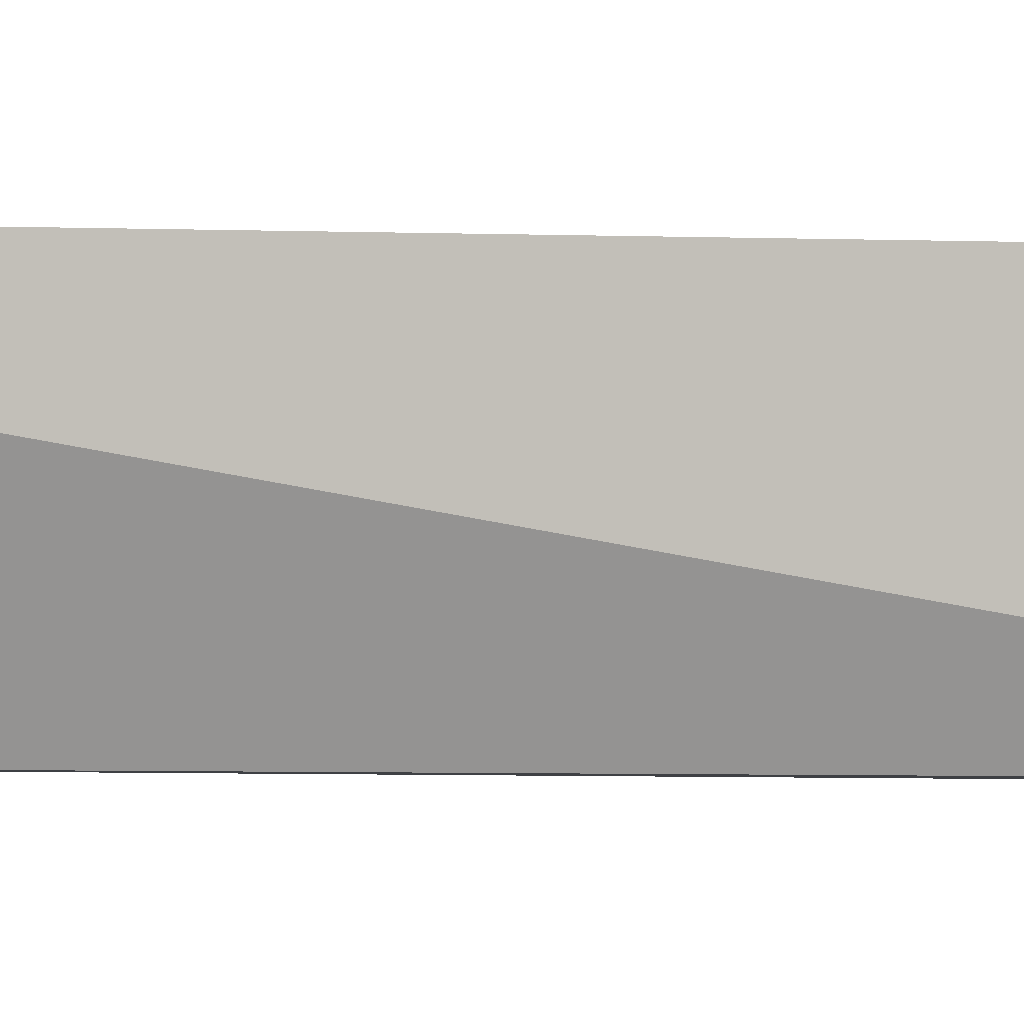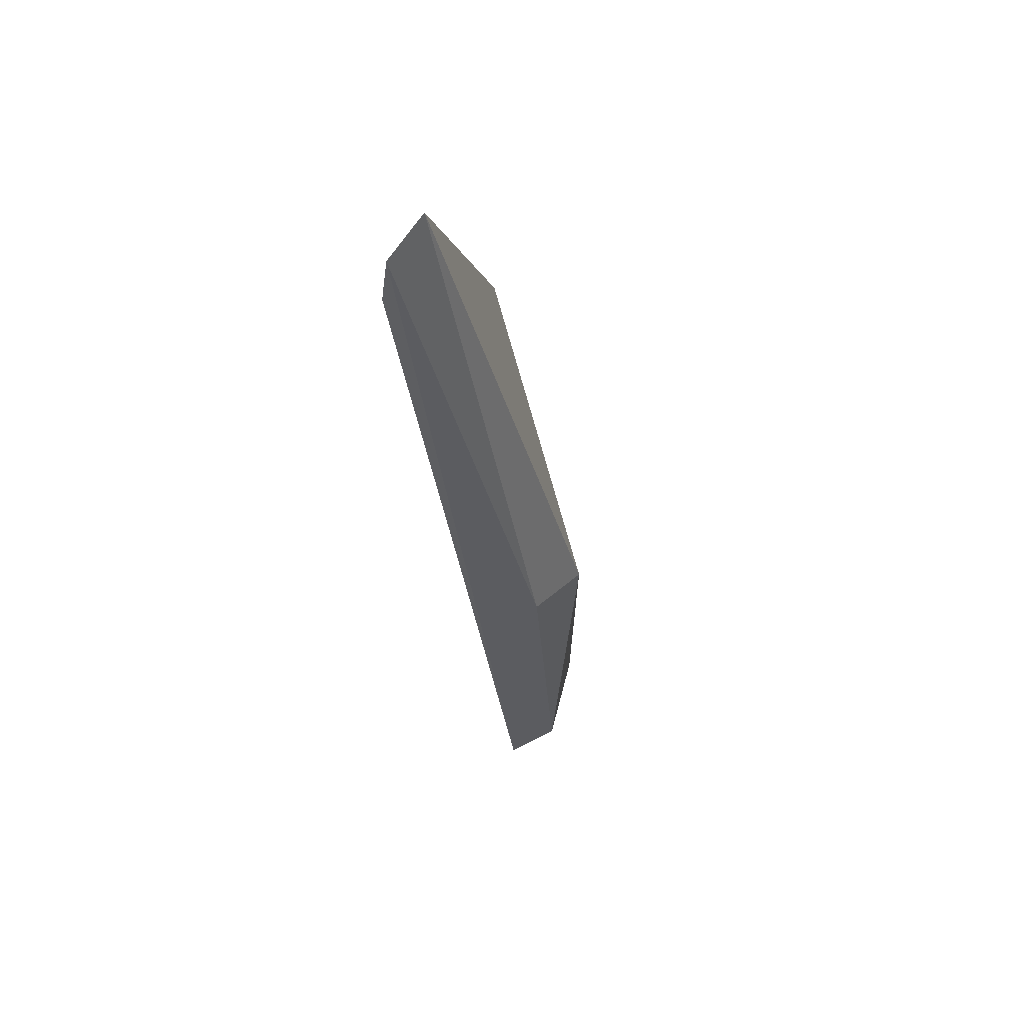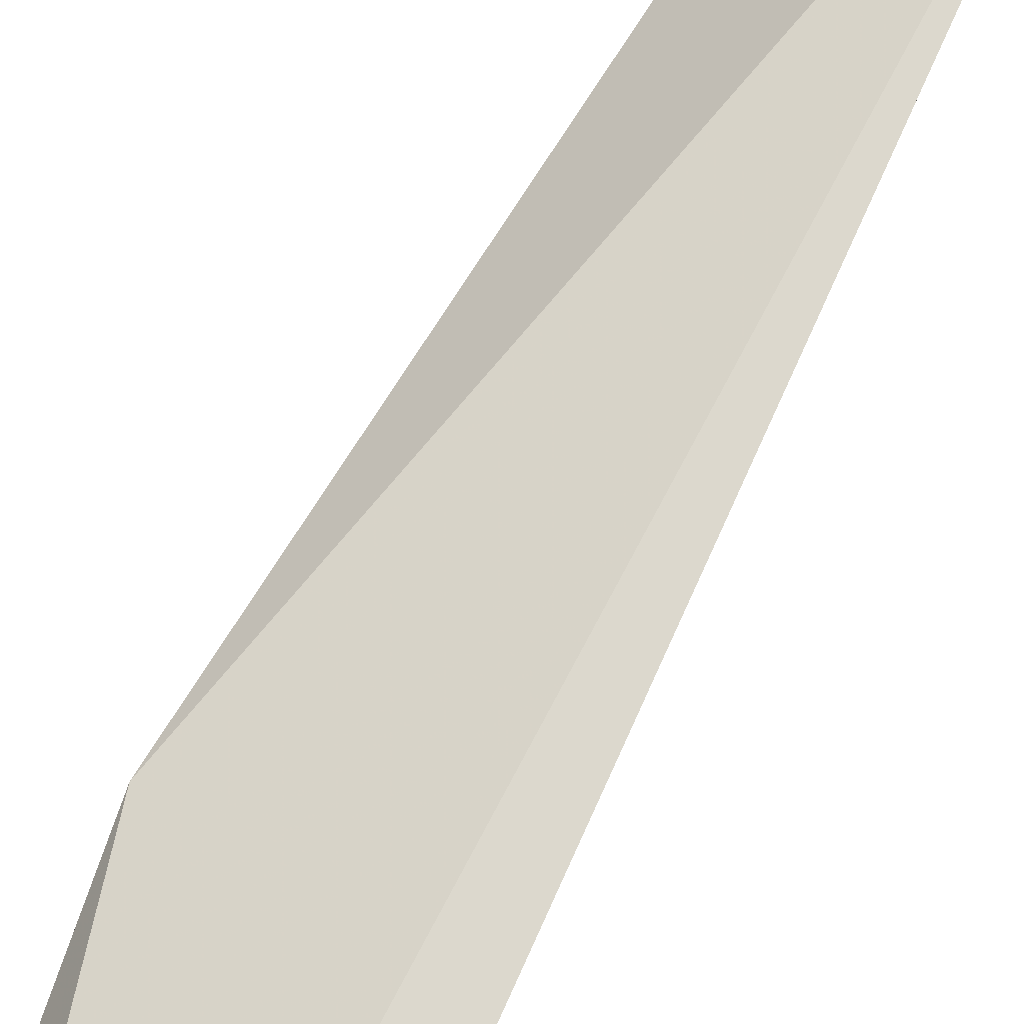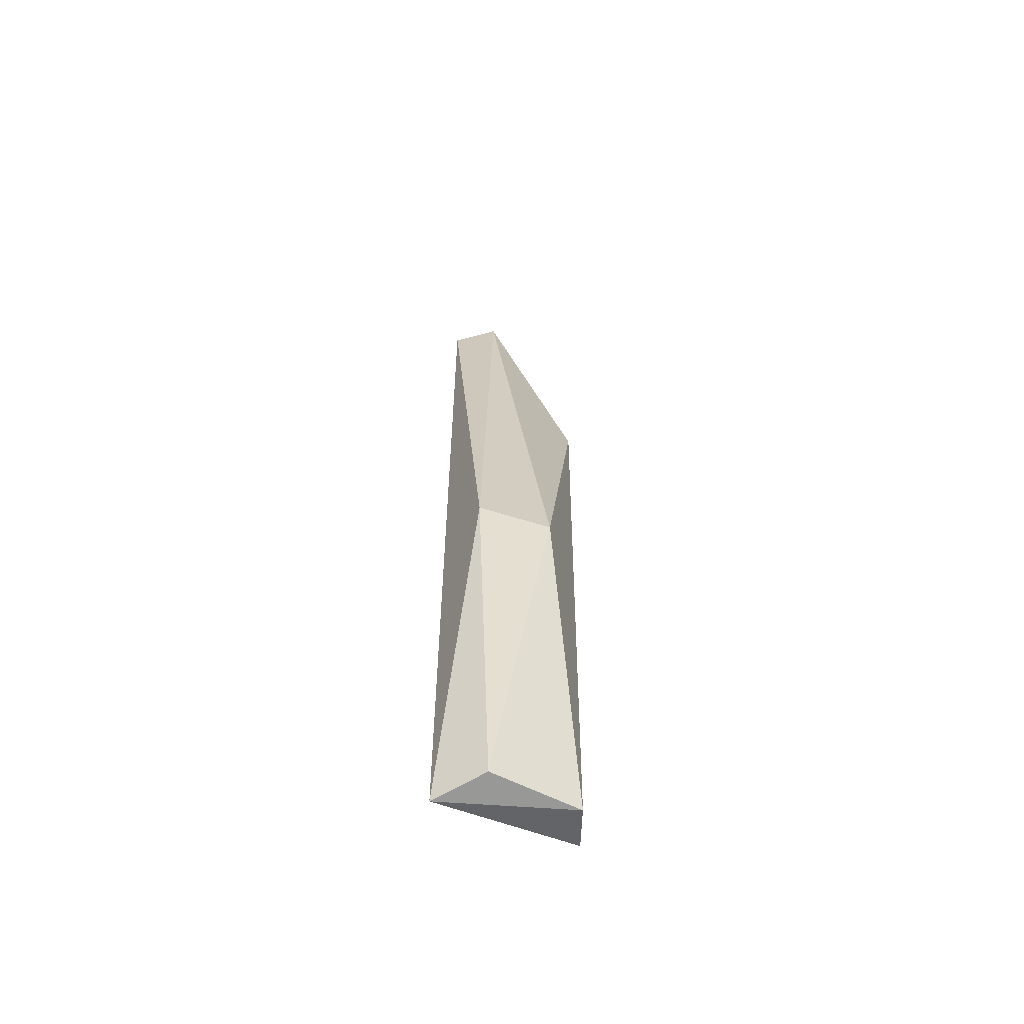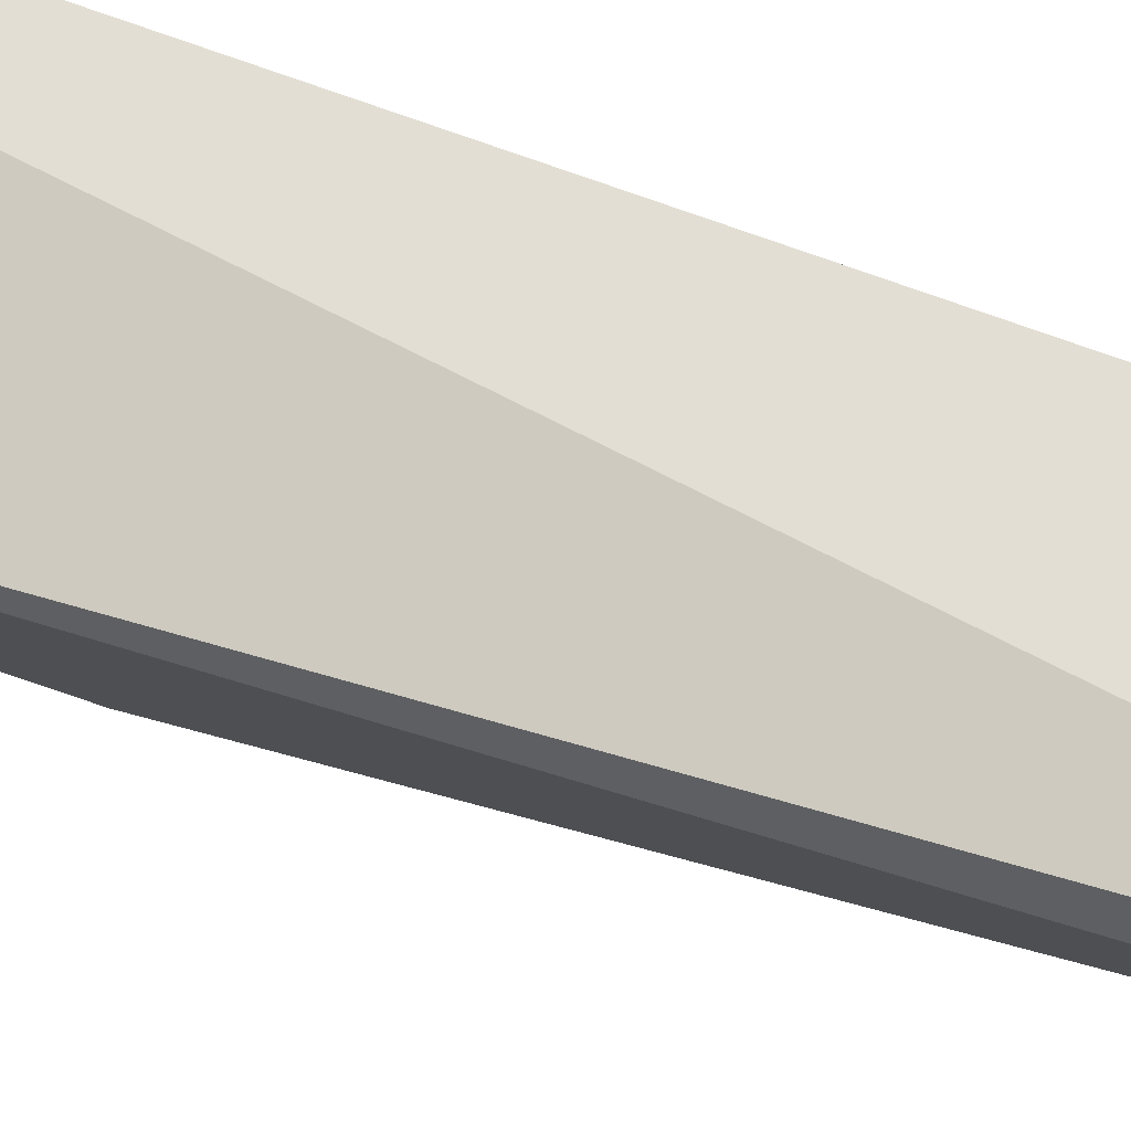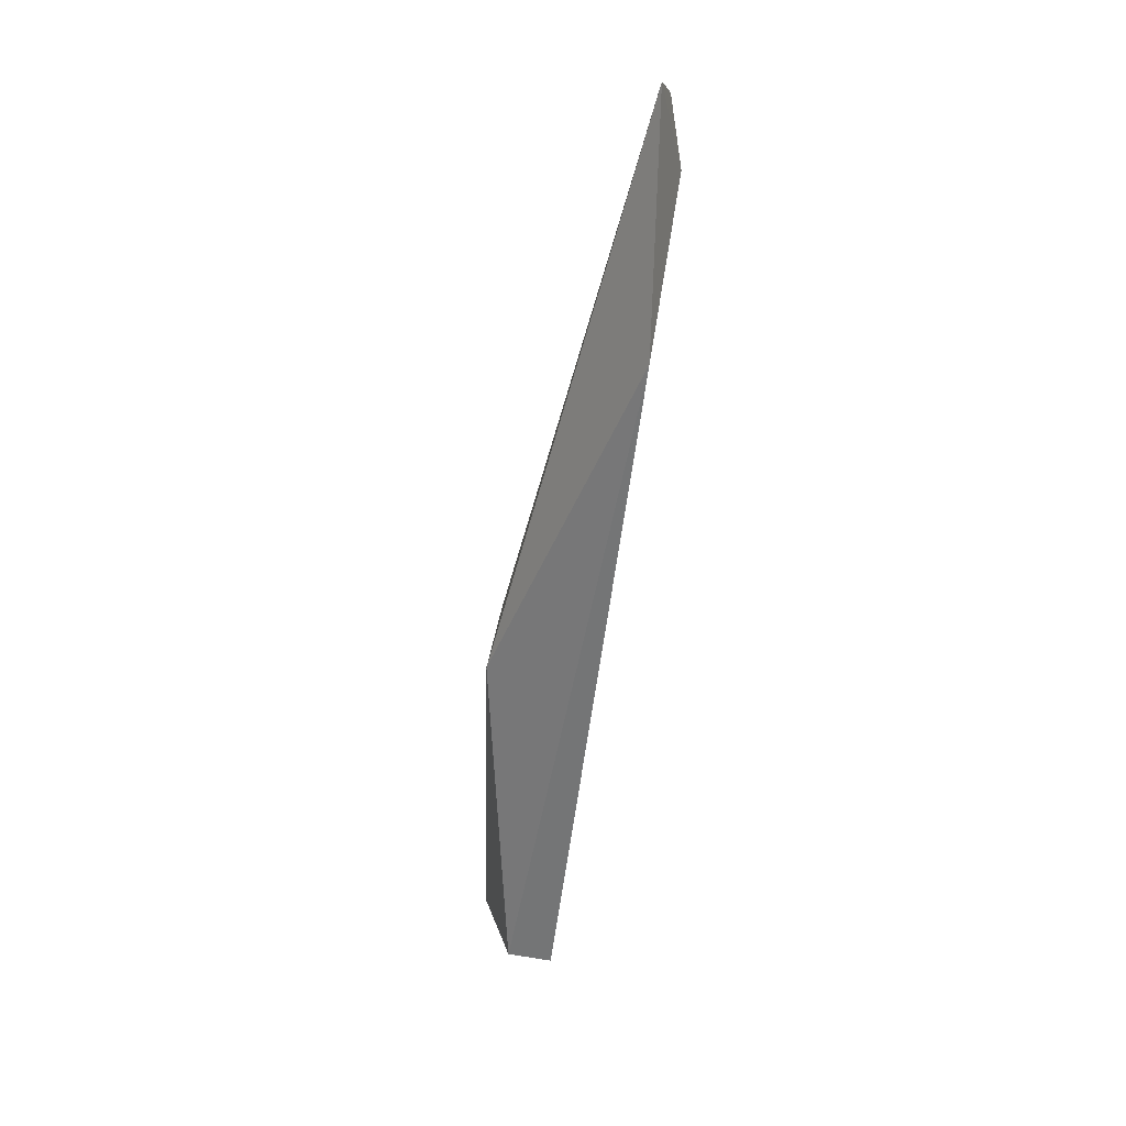
<metadata>
{"format":"obj","ext":"obj","renderer":"f3d","projection":"perspective","resolution":1024,"background":"white","views":[{"elev":-4.5,"azim":-112.6,"up":"+Y"},{"elev":62.9,"azim":44.3,"up":"+Z"},{"elev":71.6,"azim":-163.6,"up":"+Y"},{"elev":-50.8,"azim":88.5,"up":"+Z"},{"elev":-39.3,"azim":-125.2,"up":"+Y"},{"elev":30.3,"azim":-167.2,"up":"+Z"}]}
</metadata>
<code>
v 0.4614 0.3588 0.1895
v 0.4614 0.3503 0.1853
v 0.4887 0.3693 0.08432
v 0.4761 0.3735 0.02123
v 0.4891 0.3499 0.01843
v 0.4593 0.3503 0.1726
v 0.4593 0.3756 0.1495
v 0.4929 0.3588 0.02123
v 0.4845 0.3735 0.02123
v 0.489 0.3565 0.08919
f 1 6 2
f 7 4 6
f 6 4 5
f 10 3 1
f 7 6 1
f 3 7 1
f 4 7 9
f 5 4 9
f 7 3 9
f 9 3 8
f 10 5 8
f 3 10 8
f 5 9 8
f 5 10 2
f 6 5 2
f 10 1 2

</code>
